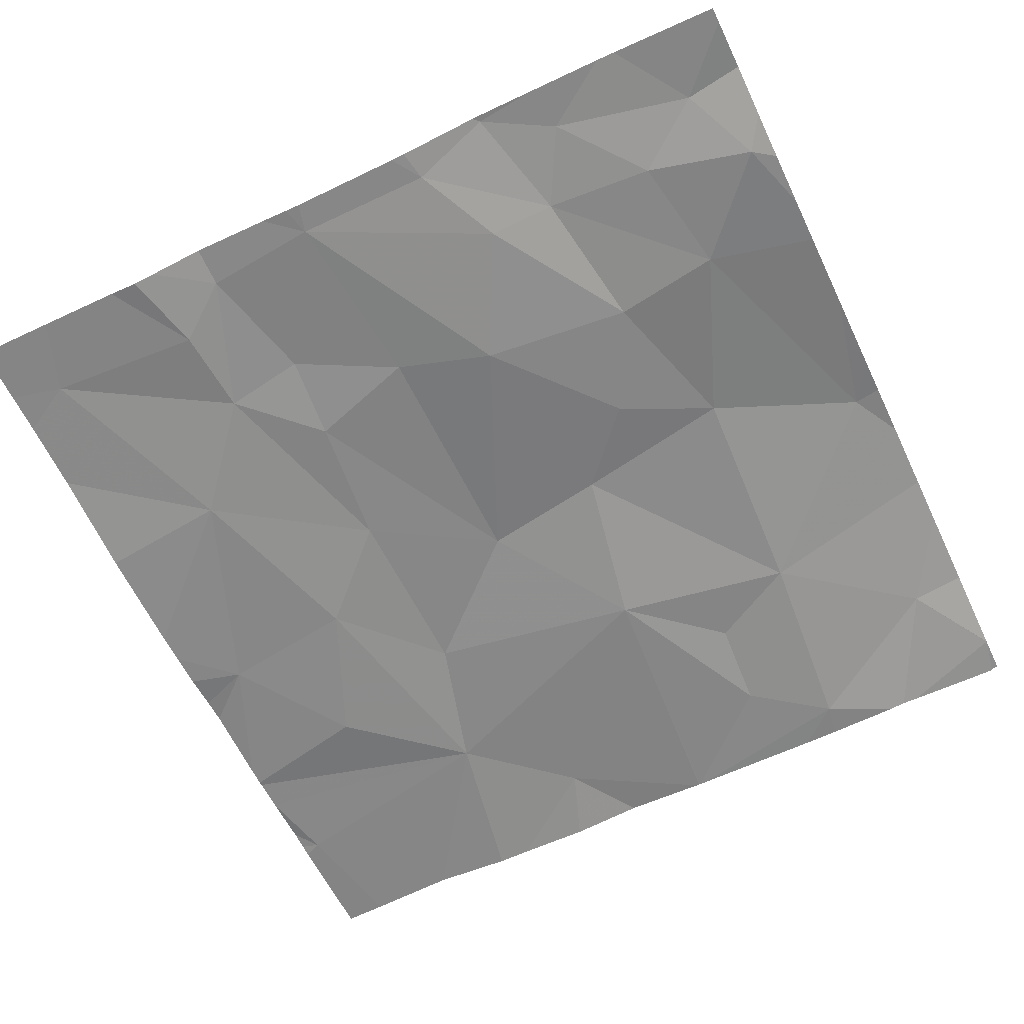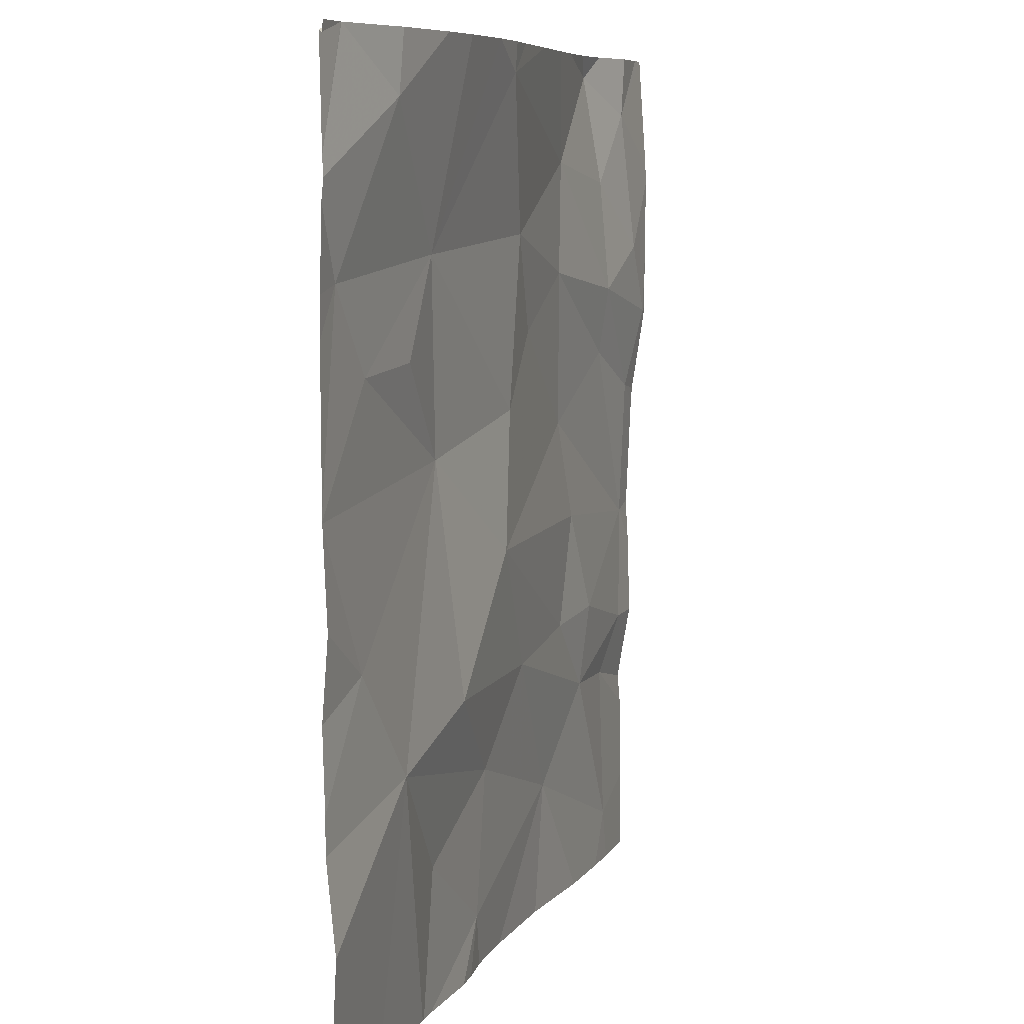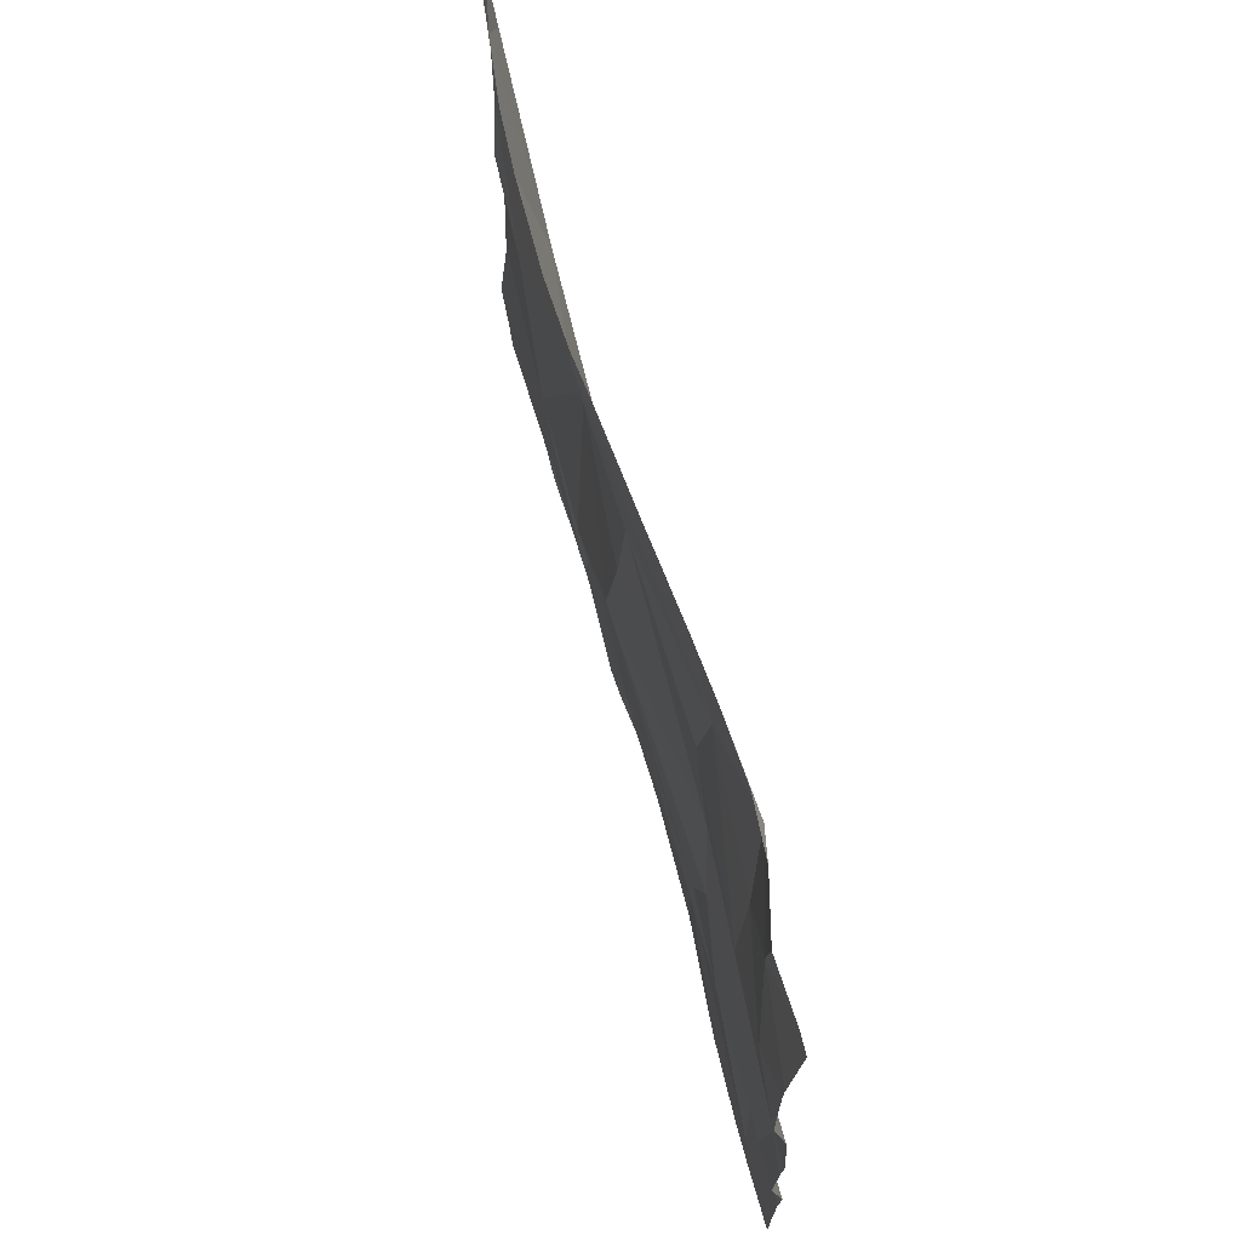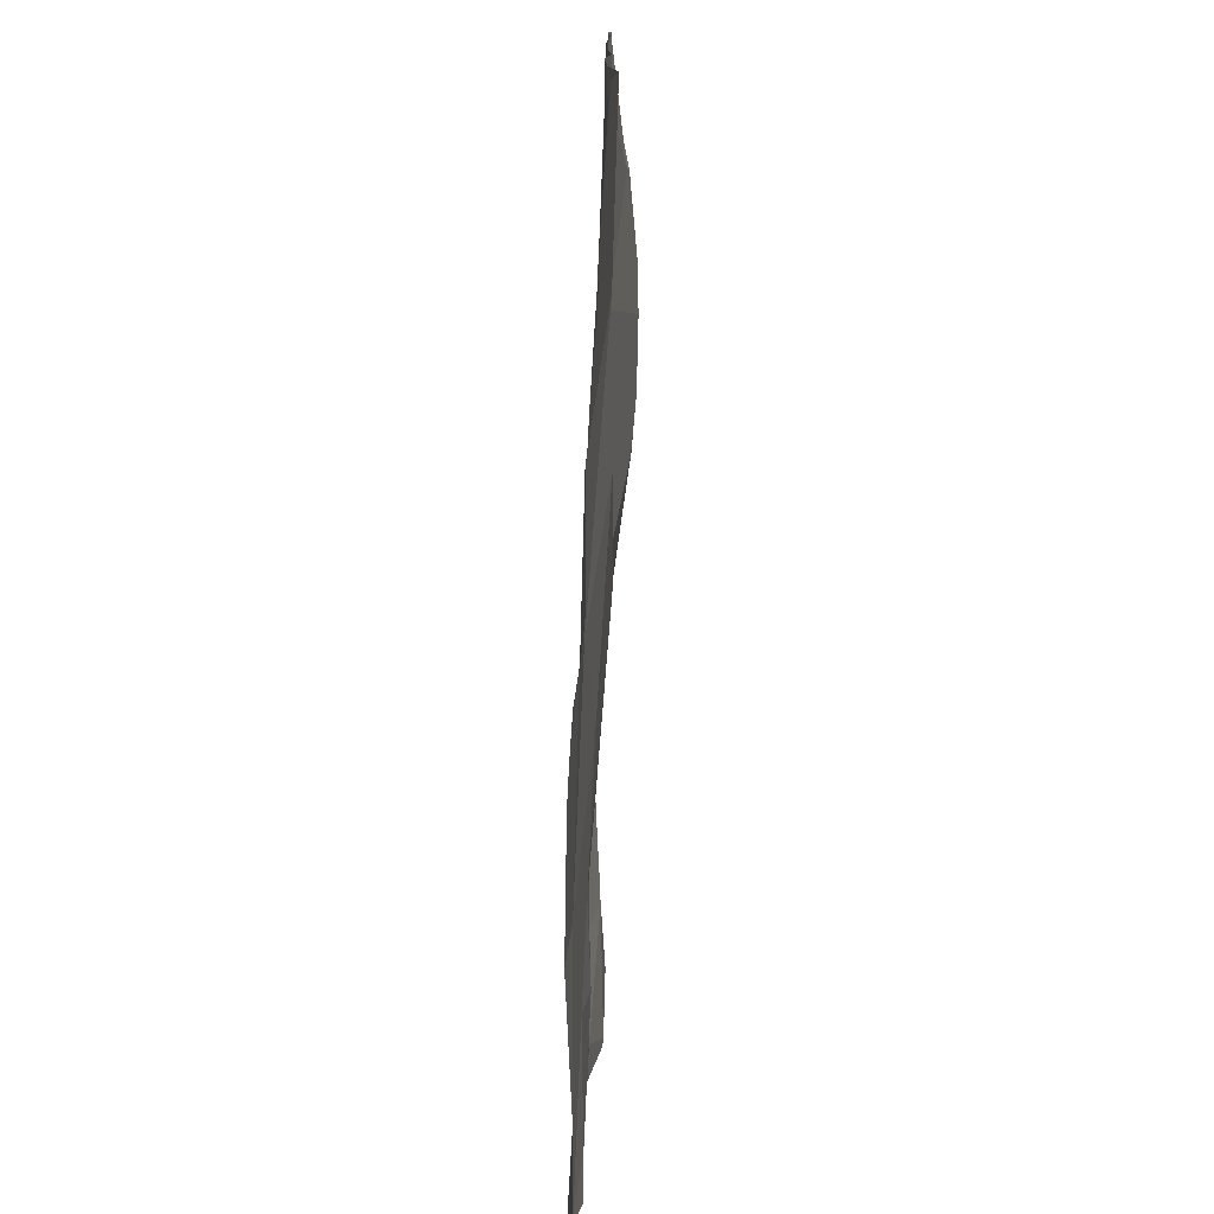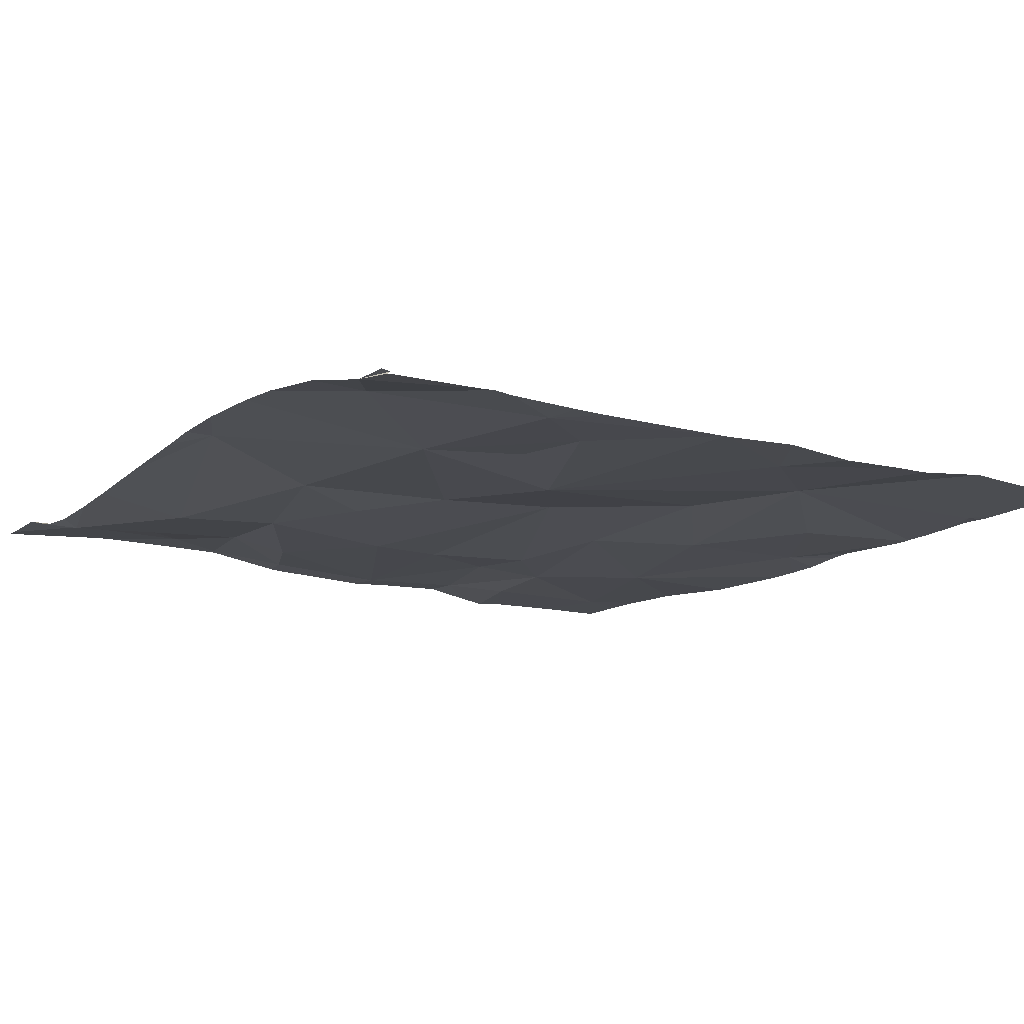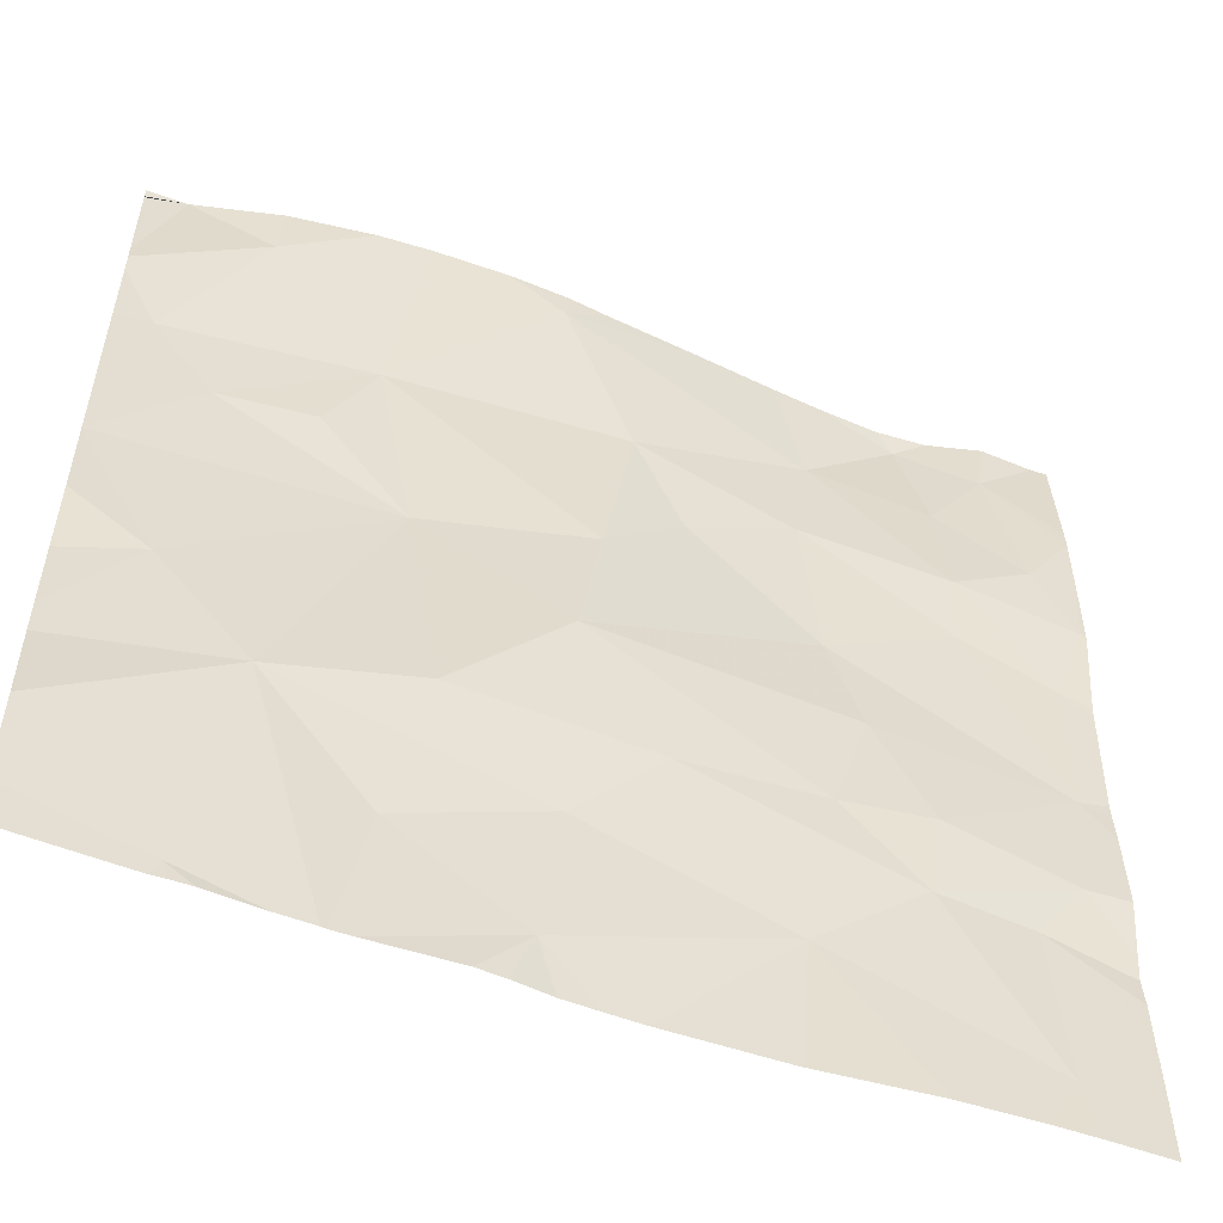
<metadata>
{"format":"obj","ext":"obj","renderer":"f3d","projection":"perspective","resolution":1024,"background":"white","views":[{"elev":-62.9,"azim":115.5,"up":"+Z"},{"elev":7.9,"azim":-71.2,"up":"+Y"},{"elev":71.7,"azim":75.4,"up":"+Y"},{"elev":-77.1,"azim":-91.1,"up":"+Y"},{"elev":-12.2,"azim":-124.4,"up":"+Z"},{"elev":-54.6,"azim":-20.1,"up":"+Y"}]}
</metadata>
<code>
v -99.38 241.6 483.3
v -99.38 241.6 483.3
v -99.38 240.4 483.2
v -99.38 240.8 483.2
v -101.2 241.4 483.2
v -99.38 241.3 483.3
v -99.38 241.3 483.3
v -99.38 241.1 483.2
v -99.38 241.1 483.2
v -99.38 240.4 483.2
v -99.38 240.7 483.2
v -101.1 240.7 483.2
v -100.9 240.5 483.3
v -101 240 483.2
v -100.8 241.9 483.3
v -100.4 240.8 483.3
v -100.6 240.6 483.3
v -100.7 241.1 483.2
v -100.5 241.8 483.3
v -100.8 241.5 483.3
v -101.1 241.2 483.2
v -100.9 241.3 483.3
v -101 241.7 483.3
v -101 241.9 483.3
v -100.4 241.9 483.3
v -100.4 240.4 483.2
v -100.7 240.3 483.2
v -99.99 241.9 483.3
v -100.4 240.1 483.2
v -100.2 241.9 483.3
v -100.4 241.1 483.3
v -100.3 241.5 483.3
v -100.2 241.3 483.2
v -99.92 241.1 483.2
v -99.45 240.8 483.2
v -99.85 240.8 483.2
v -99.75 241.9 483.2
v -99.99 240.2 483.2
v -99.93 240.6 483.2
v -99.96 241.4 483.2
v -99.92 241.6 483.2
v -100.4 241.9 483.3
v -100.6 241.9 483.3
v -100.7 241.9 483.3
v -99.76 240.4 483.2
v -100.2 240.6 483.2
v -99.74 240.6 483.2
v -99.65 241.3 483.3
v -99.54 240.1 483.2
v -99.47 240.5 483.2
v -99.65 241.2 483.2
v -99.72 241.8 483.2
v -99.66 241.6 483.2
v -99.48 241.4 483.3
v -99.55 241.7 483.3
v -99.57 240.4 483.2
v -99.45 241.1 483.2
v -101 240 483.2
v -100.7 240 483.2
v -100.5 240 483.2
v -101 240 483.2
v -101.2 241.9 483.3
v -100.5 240 483.2
v -101 240 483.2
v -100.8 240 483.2
v -100.8 240 483.2
v -99.4 241.3 483.3
v -101.1 240 483.2
v -101.3 241.4 483.2
v -101.3 241.6 483.2
v -101.3 241.3 483.2
v -101.3 241.8 483.2
v -101.3 241.8 483.3
v -101.3 241.6 483.3
v -101.3 240.5 483.2
v -101.3 240.7 483.2
v -101.3 240.8 483.3
v -101.3 241 483.2
v -101.3 241 483.2
v -101.3 240.2 483.3
v -101.3 240.4 483.2
v -99.38 241.9 483.3
v -101.3 240.1 483.3
v -101.3 241 483.2
v -101.3 241 483.2
v -101.2 241.9 483.3
v -101.3 241.6 483.3
v -99.38 240.5 483.2
v -99.38 240.8 483.2
v -99.38 241.4 483.3
v -99.38 240.1 483.2
v -99.38 240.3 483.2
v -101.2 241.9 483.3
v -100.8 240 483.2
v -100.3 240 483.2
v -100.3 240 483.2
v -100 240 483.2
v -99.77 240 483.2
v -100.4 240 483.2
v -99.61 240 483.2
v -99.52 240 483.2
v -101.3 240 483.2
v -99.42 240 483.2
v -99.38 240 483.2
v -99.88 241.9 483.2
v -99.65 241.9 483.2
v -99.53 241.9 483.3
v -101.2 241.9 483.3
v -101.3 241.9 483.3
v -99.42 241.9 483.3
f 90 67 6
f 96 38 95
f 89 35 4
f 88 50 3
f 95 29 99
f 107 55 110
f 6 67 7
f 7 67 8
f 106 52 55
f 17 16 18
f 20 19 43
f 5 21 20
f 18 21 84
f 20 22 18
f 13 12 75
f 23 20 44
f 27 26 13
f 13 17 18
f 105 52 37
f 37 52 106
f 59 27 66
f 13 14 65
f 66 13 94
f 12 13 18
f 18 31 20
f 18 22 21
f 22 20 21
f 78 18 85
f 20 23 5
f 62 23 86
f 70 23 87
f 21 5 79
f 17 13 26
f 14 13 80
f 31 32 20
f 32 19 20
f 29 26 27
f 31 33 32
f 35 34 36
f 38 29 95
f 36 16 39
f 32 40 41
f 19 41 28
f 16 31 18
f 38 45 46
f 16 34 31
f 35 36 47
f 26 38 46
f 42 19 30
f 36 34 16
f 41 40 48
f 34 40 33
f 30 19 28
f 38 26 29
f 49 45 38
f 28 41 52
f 17 26 46
f 16 46 39
f 50 47 45
f 47 39 45
f 45 39 46
f 31 34 33
f 51 40 34
f 19 32 41
f 52 41 53
f 28 52 105
f 32 33 40
f 16 17 46
f 36 39 47
f 41 48 53
f 48 54 53
f 51 34 35
f 53 54 55
f 50 35 47
f 49 38 98
f 45 56 50
f 55 52 53
f 40 51 48
f 48 51 57
f 94 13 65
f 35 57 51
f 66 27 13
f 55 54 1
f 50 56 10
f 25 19 42
f 11 50 88
f 106 55 107
f 67 57 8
f 57 67 48
f 54 48 67
f 1 67 90
f 65 14 61
f 56 49 91
f 56 45 49
f 64 14 68
f 24 23 15
f 9 35 89
f 69 5 70
f 63 29 60
f 3 50 10
f 70 5 23
f 71 5 69
f 10 56 92
f 73 72 93
f 59 29 27
f 93 74 62
f 55 2 82
f 86 23 24
f 75 12 76
f 2 55 1
f 76 12 77
f 1 54 67
f 77 12 78
f 60 29 59
f 78 12 18
f 79 5 71
f 9 57 35
f 80 13 81
f 15 23 44
f 61 14 58
f 81 13 75
f 68 83 102
f 8 57 9
f 11 35 50
f 83 14 80
f 58 14 64
f 84 21 79
f 85 18 84
f 44 20 43
f 87 23 74
f 4 35 11
f 91 49 101
f 92 56 91
f 43 19 25
f 68 14 83
f 97 38 96
f 98 38 97
f 99 29 63
f 100 49 98
f 62 74 23
f 101 49 100
f 93 72 74
f 103 91 101
f 104 91 103
f 108 73 93
f 109 73 108
f 110 55 82

</code>
